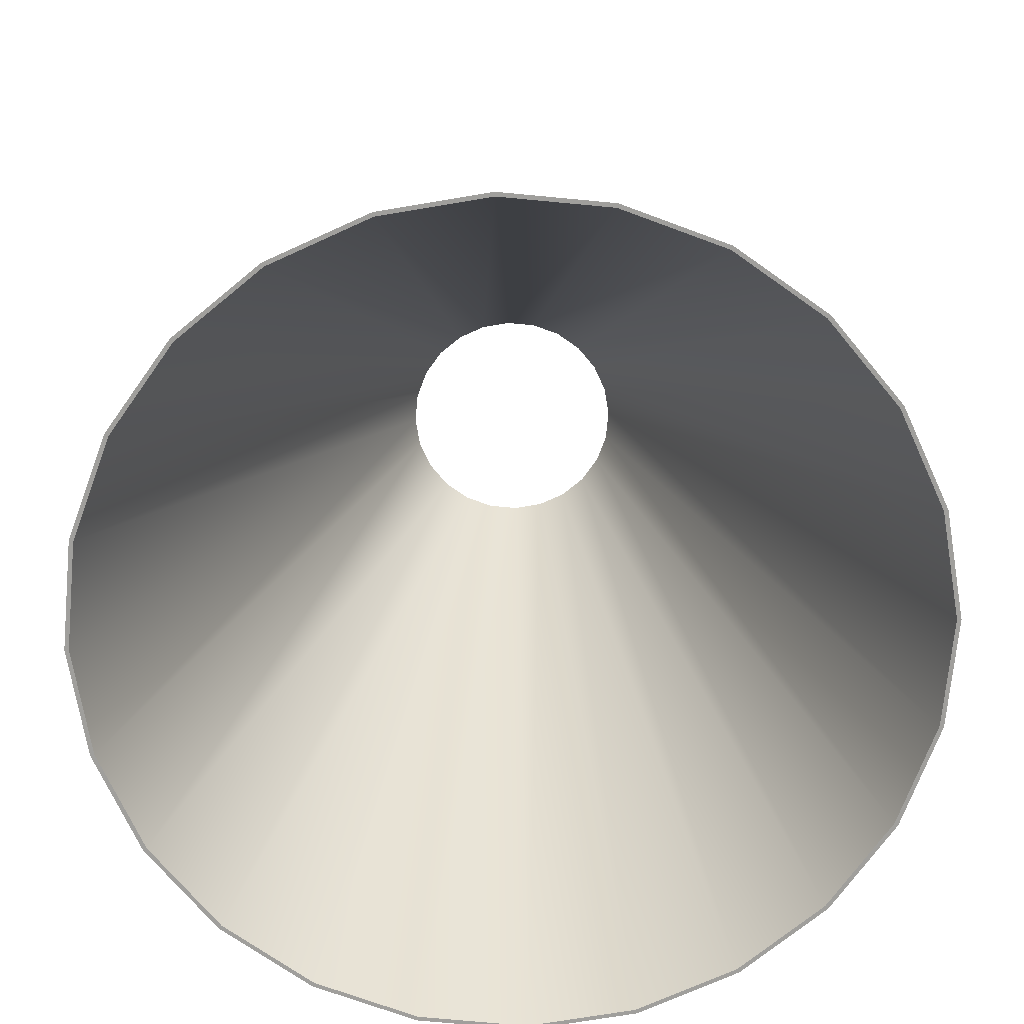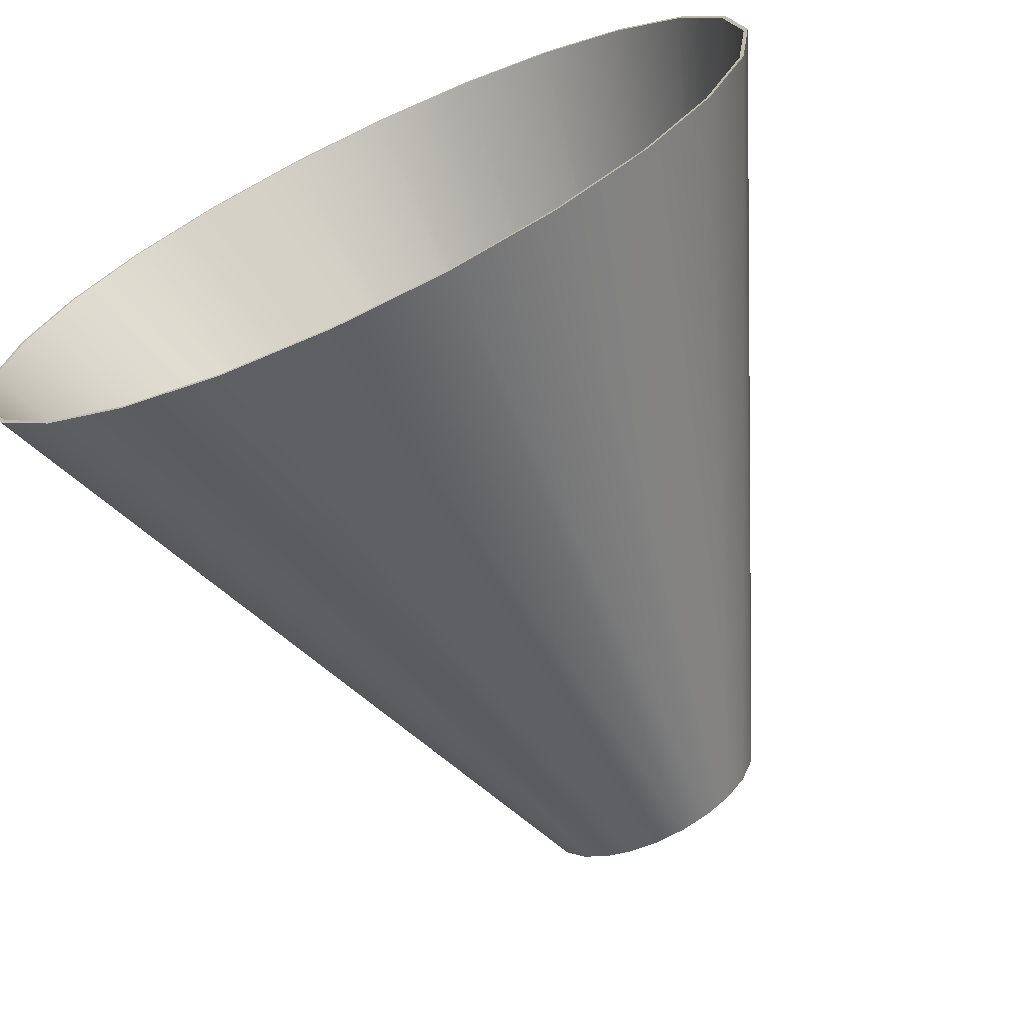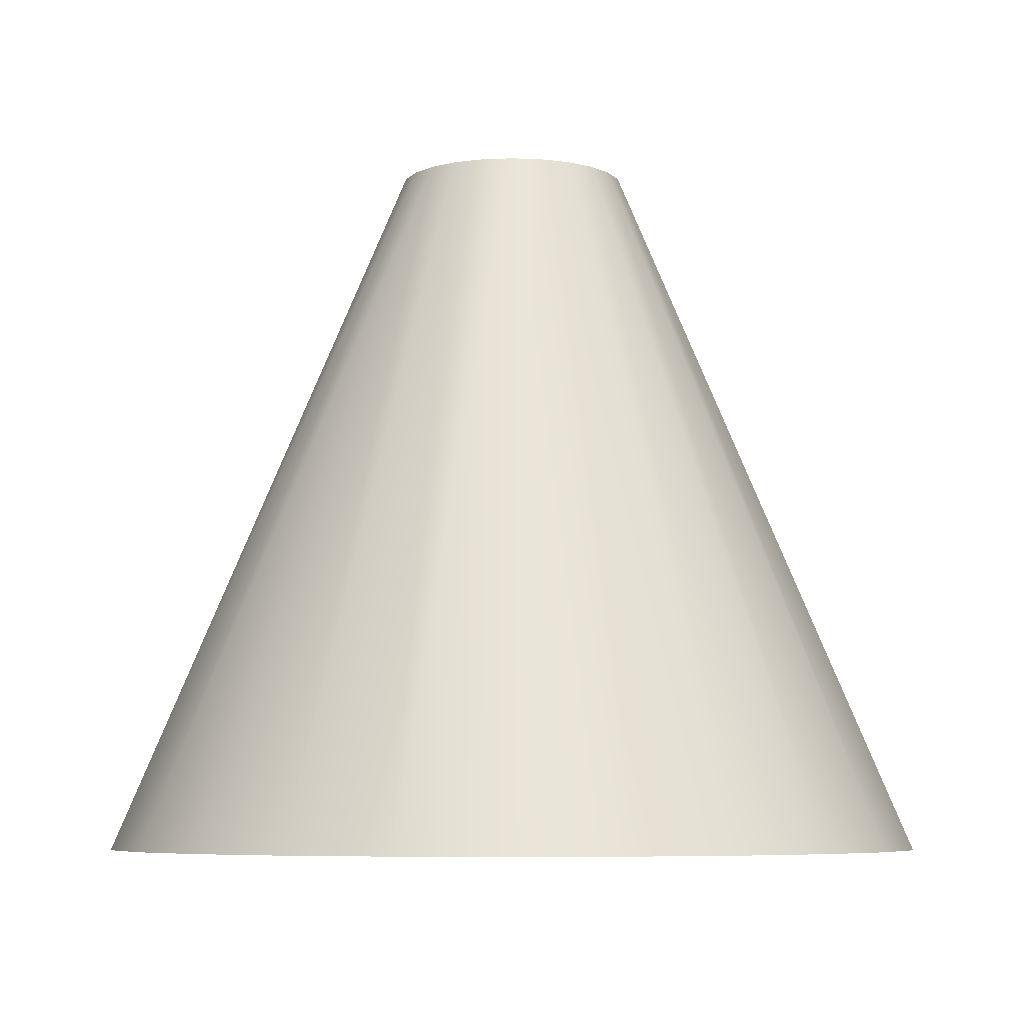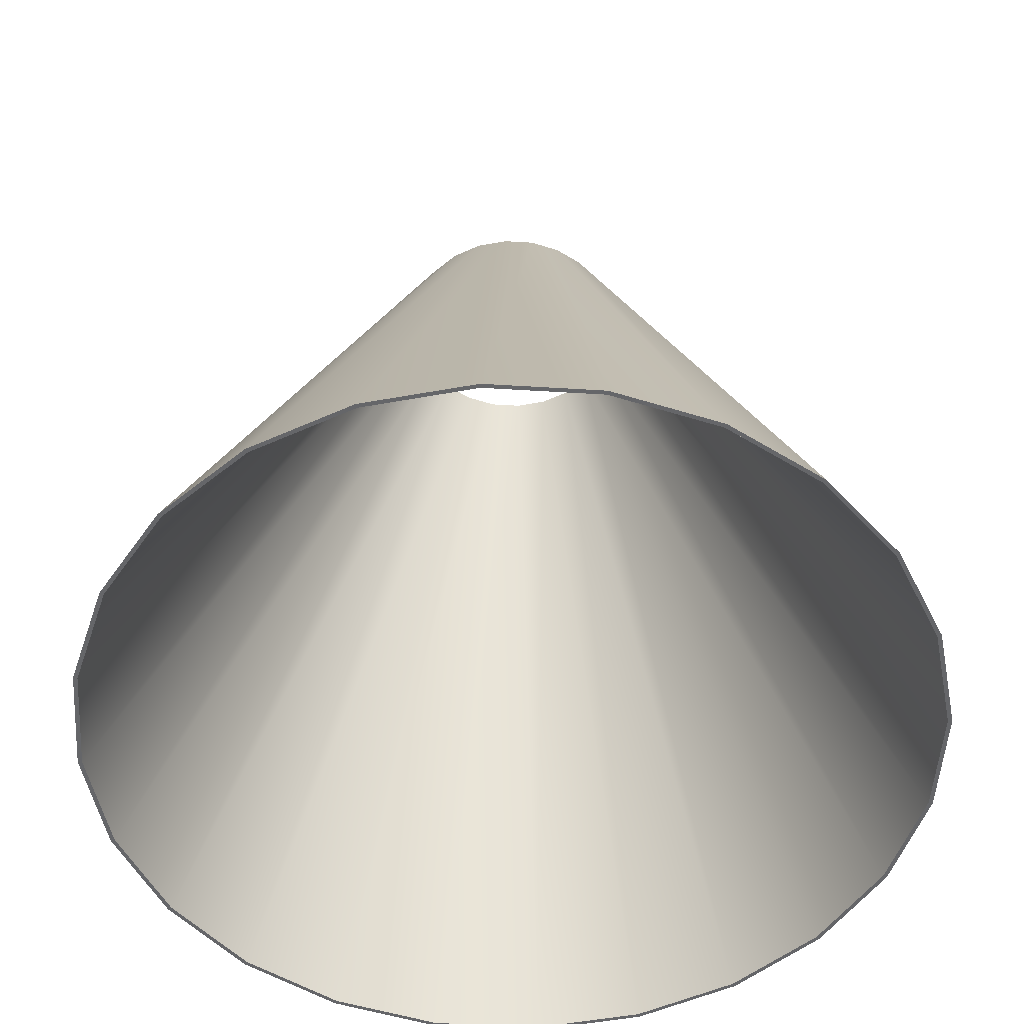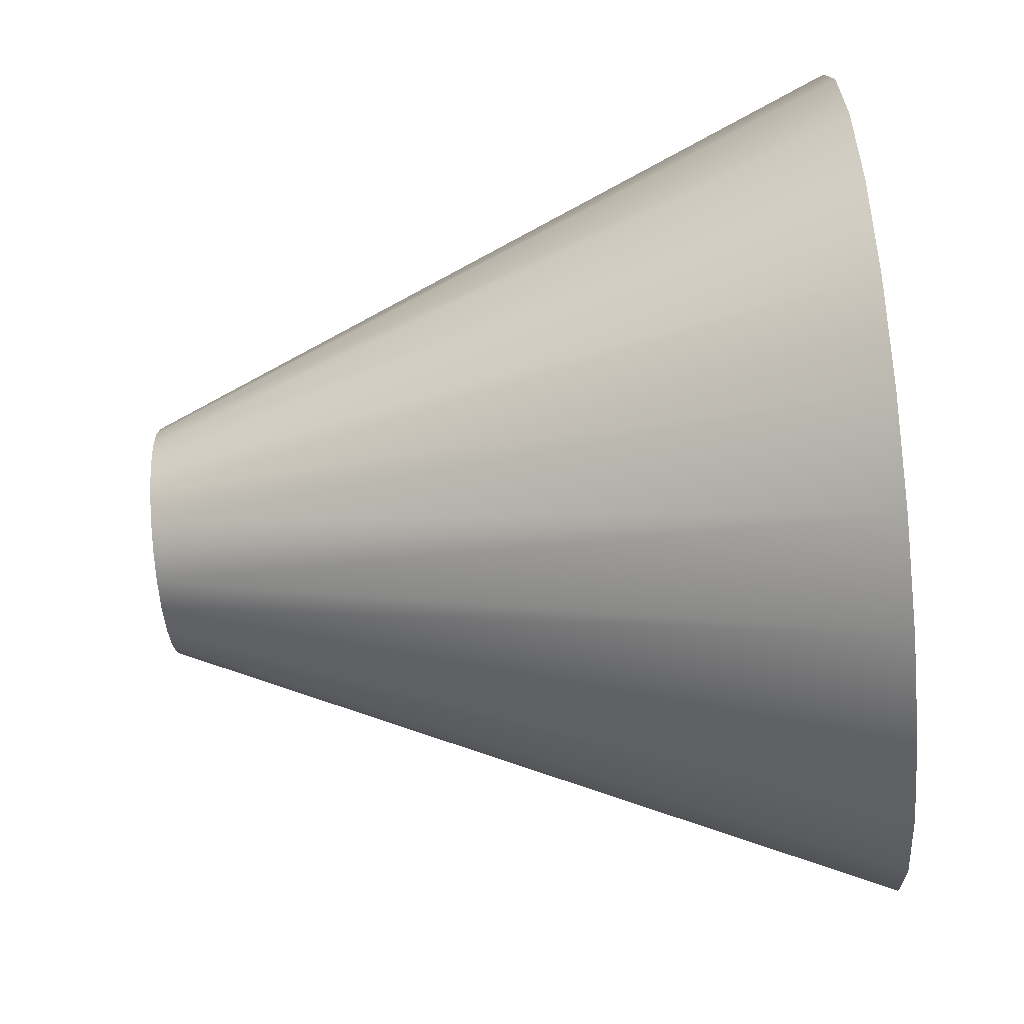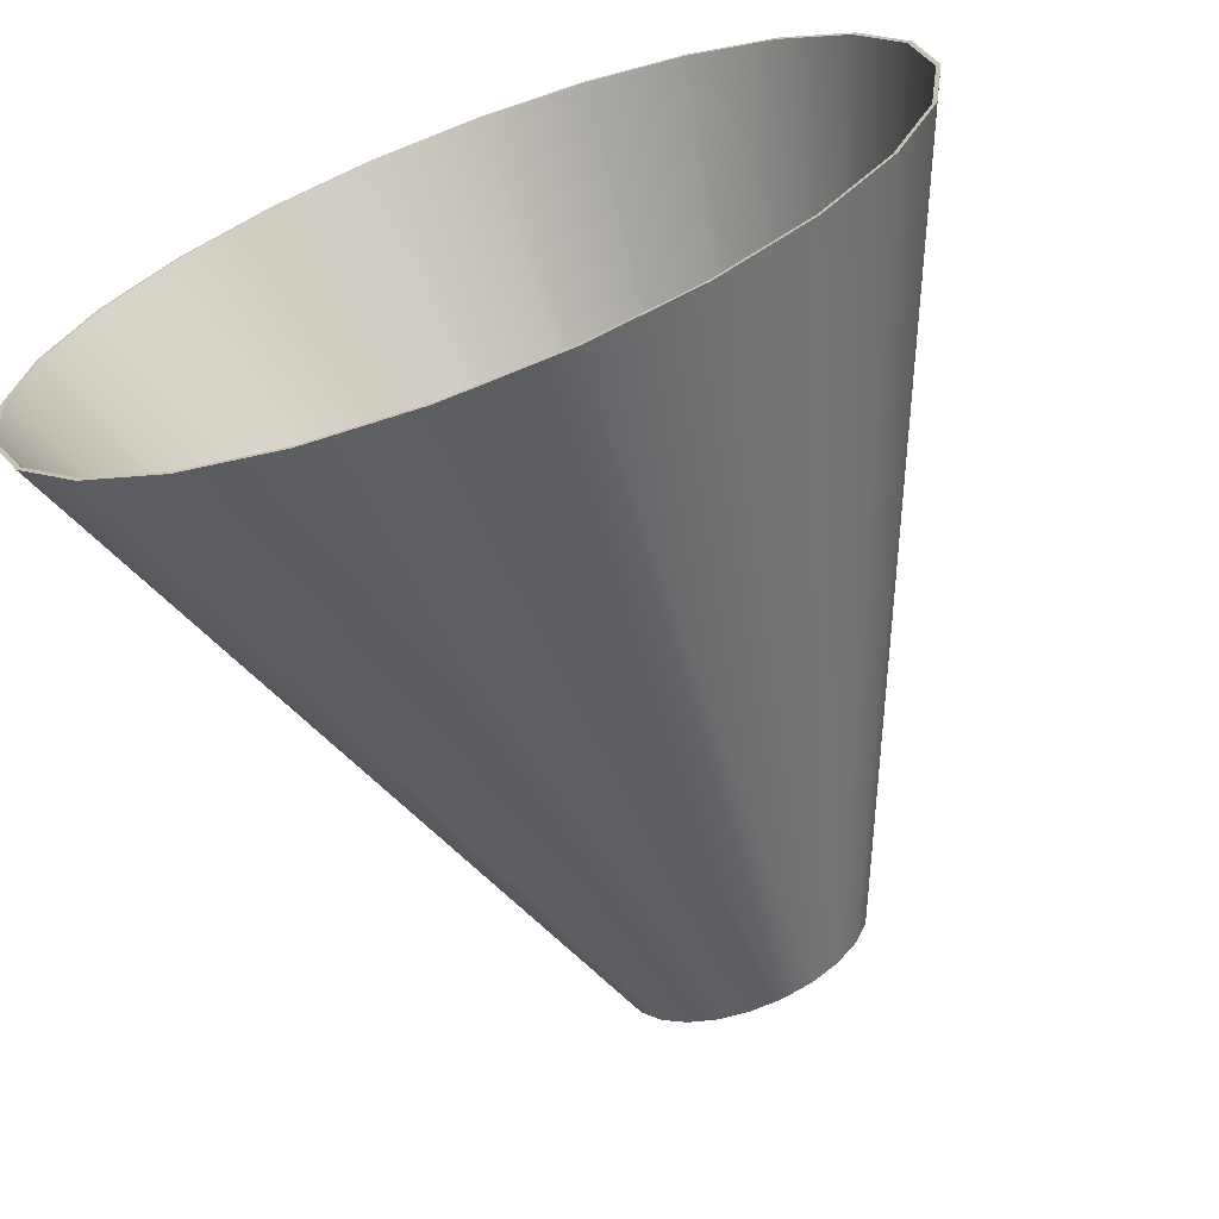
<metadata>
{"format":"obj","ext":"obj","renderer":"f3d","projection":"perspective","resolution":1024,"background":"white","views":[{"elev":-71.2,"azim":-42.9,"up":"+Y"},{"elev":-69.4,"azim":25.1,"up":"+Z"},{"elev":-6.6,"azim":0.1,"up":"+Y"},{"elev":-51.9,"azim":-86.3,"up":"+Y"},{"elev":-70.7,"azim":-84.8,"up":"+Z"},{"elev":-67.1,"azim":20.4,"up":"+Z"}]}
</metadata>
<code>
o Group6/mesh5/mesh5-geometry#mesh5-geometry
v 0.02968 0.3631 0.2053
v 0.01473 0.5769 0.2963
v 0.06003 0.3631 0.2179
v 0.006226 0.5769 0.2928
v 0.02202 0.5769 0.3019
v 0.02935 0.3631 0.2065
v -0.002895 0.3631 0.201
v 0.006134 0.5769 0.2931
v 0.0861 0.3631 0.2379
v 0.01455 0.5769 0.2966
v 0.0594 0.3631 0.219
v -0.002895 0.3631 0.2023
v -0.002895 0.5769 0.2916
v -0.002895 0.5769 0.292
v 0.1061 0.3631 0.2639
v 0.02177 0.5769 0.3022
v -0.03547 0.3631 0.2053
v 0.02762 0.5769 0.3092
v 0.0852 0.3631 0.2387
v -0.01201 0.5769 0.2928
v -0.03514 0.3631 0.2065
v 0.1187 0.3631 0.2943
v 0.105 0.3631 0.2646
v 0.02731 0.5769 0.3094
v -0.02051 0.5769 0.2963
v -0.01192 0.5769 0.2931
v -0.06582 0.3631 0.2179
v 0.03114 0.5769 0.3177
v -0.06519 0.3631 0.219
v -0.02034 0.5769 0.2966
v 0.123 0.3631 0.3268
v 0.1174 0.3631 0.2946
v 0.0308 0.5769 0.3178
v -0.02781 0.5769 0.3019
v -0.09189 0.3631 0.2379
v 0.03234 0.5769 0.3268
v 0.1217 0.3631 0.3268
v 0.03199 0.5769 0.3268
v -0.09099 0.3631 0.2387
v -0.02756 0.5769 0.3022
v 0.1187 0.3631 0.3594
v 0.1174 0.3631 0.3591
v -0.03341 0.5769 0.3092
v -0.1119 0.3631 0.2639
v 0.0308 0.5769 0.3359
v 0.03114 0.5769 0.336
v -0.1108 0.3631 0.2646
v 0.1061 0.3631 0.3898
v 0.105 0.3631 0.3891
v 0.02731 0.5769 0.3443
v -0.03693 0.5769 0.3177
v -0.03311 0.5769 0.3094
v -0.1245 0.3631 0.2943
v 0.02762 0.5769 0.3445
v -0.1232 0.3631 0.2946
v 0.0861 0.3631 0.4158
v 0.0852 0.3631 0.4149
v 0.02177 0.5769 0.3515
v -0.03813 0.5769 0.3268
v -0.03659 0.5769 0.3178
v -0.1275 0.3631 0.3268
v 0.02202 0.5769 0.3518
v -0.1287 0.3631 0.3268
v 0.06003 0.3631 0.4358
v 0.0594 0.3631 0.4347
v -0.03693 0.5769 0.336
v -0.03778 0.5769 0.3268
v -0.1232 0.3631 0.3591
v 0.01455 0.5769 0.3571
v 0.01473 0.5769 0.3574
v -0.1245 0.3631 0.3594
v -0.03659 0.5769 0.3359
v 0.02968 0.3631 0.4484
v 0.02935 0.3631 0.4472
v -0.03341 0.5769 0.3445
v -0.03311 0.5769 0.3443
v -0.1108 0.3631 0.3891
v 0.006134 0.5769 0.3605
v 0.006226 0.5769 0.3609
v -0.1119 0.3631 0.3898
v -0.002895 0.3631 0.4527
v -0.002895 0.3631 0.4514
v -0.02781 0.5769 0.3518
v -0.02756 0.5769 0.3515
v -0.09099 0.3631 0.4149
v -0.002895 0.5769 0.3617
v -0.002895 0.5769 0.3621
v -0.09189 0.3631 0.4158
v -0.03547 0.3631 0.4484
v -0.03514 0.3631 0.4472
v -0.06582 0.3631 0.4358
v -0.02034 0.5769 0.3571
v -0.06519 0.3631 0.4347
v -0.01201 0.5769 0.3609
v -0.01192 0.5769 0.3605
v -0.02051 0.5769 0.3574
f 1 2 3
f 2 1 4
f 5 3 2
f 3 6 1
f 7 4 1
f 3 5 9
f 3 11 6
f 1 6 12
f 4 7 13
f 1 12 7
f 5 15 9
f 9 11 3
f 17 13 7
f 12 17 7
f 15 5 18
f 15 19 9
f 9 19 11
f 13 17 20
f 21 17 12
f 18 22 15
f 15 23 19
f 17 25 20
f 21 27 17
f 22 18 28
f 22 23 15
f 25 17 27
f 29 27 21
f 28 31 22
f 22 32 23
f 27 34 25
f 29 35 27
f 31 28 36
f 31 37 22
f 22 37 32
f 34 27 35
f 39 35 29
f 36 41 31
f 31 42 37
f 35 43 34
f 39 44 35
f 41 36 46
f 41 42 31
f 43 35 44
f 47 44 39
f 46 48 41
f 41 49 42
f 44 51 43
f 47 53 44
f 48 46 54
f 48 49 41
f 51 44 53
f 55 53 47
f 54 56 48
f 48 57 49
f 53 59 51
f 61 53 55
f 56 54 62
f 56 57 48
f 59 53 63
f 61 63 53
f 62 64 56
f 56 65 57
f 63 66 59
f 68 63 61
f 64 62 70
f 64 65 56
f 66 63 71
f 68 71 63
f 70 73 64
f 64 74 65
f 71 75 66
f 77 71 68
f 73 70 79
f 73 74 64
f 75 71 80
f 77 80 71
f 79 81 73
f 73 82 74
f 80 83 75
f 85 80 77
f 81 79 87
f 82 73 81
f 83 80 88
f 85 88 80
f 87 89 81
f 89 82 81
f 91 83 88
f 93 88 85
f 89 87 94
f 82 89 90
f 83 91 96
f 93 91 88
f 96 89 94
f 90 89 91
f 89 96 91
f 90 91 93
f 3 2 1
f 4 1 2
f 2 3 5
f 1 6 3
f 1 4 7
f 8 2 4
f 4 2 8
f 9 5 3
f 10 5 2
f 2 5 10
f 6 11 3
f 12 6 1
f 13 7 4
f 7 12 1
f 10 2 8
f 8 2 10
f 8 4 14
f 14 4 8
f 9 15 5
f 3 11 9
f 16 5 10
f 10 5 16
f 10 6 11
f 11 6 10
f 8 12 6
f 6 12 8
f 7 13 17
f 14 4 13
f 13 4 14
f 7 17 12
f 6 10 8
f 8 10 6
f 12 8 14
f 14 8 12
f 18 5 15
f 9 19 15
f 11 19 9
f 16 18 5
f 5 18 16
f 11 16 10
f 10 16 11
f 20 17 13
f 20 14 13
f 13 14 20
f 12 17 21
f 14 21 12
f 12 21 14
f 15 22 18
f 19 23 15
f 16 11 19
f 19 11 16
f 24 18 16
f 16 18 24
f 20 25 17
f 20 26 14
f 14 26 20
f 17 27 21
f 21 14 26
f 26 14 21
f 28 18 22
f 15 23 22
f 24 19 23
f 23 19 24
f 19 24 16
f 16 24 19
f 24 28 18
f 18 28 24
f 27 17 25
f 25 26 20
f 20 26 25
f 21 27 29
f 30 21 26
f 26 21 30
f 22 31 28
f 23 32 22
f 23 33 24
f 24 33 23
f 33 28 24
f 24 28 33
f 25 34 27
f 25 30 26
f 26 30 25
f 27 35 29
f 21 30 29
f 29 30 21
f 36 28 31
f 22 37 31
f 32 37 22
f 33 23 32
f 32 23 33
f 38 28 33
f 33 28 38
f 35 27 34
f 34 30 25
f 25 30 34
f 29 35 39
f 40 29 30
f 30 29 40
f 38 36 28
f 28 36 38
f 31 41 36
f 37 42 31
f 38 32 37
f 37 32 38
f 32 38 33
f 33 38 32
f 34 43 35
f 34 40 30
f 30 40 34
f 35 44 39
f 29 40 39
f 39 40 29
f 45 36 38
f 38 36 45
f 46 36 41
f 31 42 41
f 45 37 42
f 42 37 45
f 37 45 38
f 38 45 37
f 44 35 43
f 43 40 34
f 34 40 43
f 39 44 47
f 40 47 39
f 39 47 40
f 45 46 36
f 36 46 45
f 41 48 46
f 42 49 41
f 42 50 45
f 45 50 42
f 43 51 44
f 43 52 40
f 40 52 43
f 44 53 47
f 47 40 52
f 52 40 47
f 50 46 45
f 45 46 50
f 54 46 48
f 41 49 48
f 50 42 49
f 49 42 50
f 53 44 51
f 51 52 43
f 43 52 51
f 47 53 55
f 52 55 47
f 47 55 52
f 50 54 46
f 46 54 50
f 48 56 54
f 49 57 48
f 49 58 50
f 50 58 49
f 51 59 53
f 51 60 52
f 52 60 51
f 55 53 61
f 55 52 60
f 60 52 55
f 58 54 50
f 50 54 58
f 62 54 56
f 48 57 56
f 58 49 57
f 57 49 58
f 63 53 59
f 59 60 51
f 51 60 59
f 53 63 61
f 60 61 55
f 55 61 60
f 58 62 54
f 54 62 58
f 56 64 62
f 57 65 56
f 65 58 57
f 57 58 65
f 59 66 63
f 59 67 60
f 60 67 59
f 61 63 68
f 61 60 67
f 67 60 61
f 69 62 58
f 58 62 69
f 70 62 64
f 56 65 64
f 58 65 69
f 69 65 58
f 71 63 66
f 66 72 59
f 59 72 66
f 59 72 67
f 67 72 59
f 63 71 68
f 67 68 61
f 61 68 67
f 69 70 62
f 62 70 69
f 64 73 70
f 65 74 64
f 74 69 65
f 65 69 74
f 66 75 71
f 66 76 72
f 72 76 66
f 68 67 72
f 72 67 68
f 68 71 77
f 78 70 69
f 69 70 78
f 79 70 73
f 64 74 73
f 69 74 78
f 78 74 69
f 80 71 75
f 75 76 66
f 66 76 75
f 77 72 76
f 76 72 77
f 72 77 68
f 68 77 72
f 71 80 77
f 78 79 70
f 70 79 78
f 73 81 79
f 74 82 73
f 82 78 74
f 74 78 82
f 75 83 80
f 75 84 76
f 76 84 75
f 76 85 77
f 77 85 76
f 77 80 85
f 86 79 78
f 78 79 86
f 87 79 81
f 81 73 82
f 78 82 86
f 86 82 78
f 88 80 83
f 83 84 75
f 75 84 83
f 85 76 84
f 84 76 85
f 80 88 85
f 79 86 87
f 87 86 79
f 81 89 87
f 81 82 89
f 90 86 82
f 82 86 90
f 88 83 91
f 83 92 84
f 84 92 83
f 84 93 85
f 85 93 84
f 85 88 93
f 86 94 87
f 87 94 86
f 94 87 89
f 90 89 82
f 86 90 95
f 95 90 86
f 96 91 83
f 88 91 93
f 96 92 83
f 83 92 96
f 93 84 92
f 92 84 93
f 94 86 95
f 95 86 94
f 94 89 96
f 91 89 90
f 90 92 95
f 95 92 90
f 91 96 89
f 93 91 90
f 96 95 92
f 92 95 96
f 92 90 93
f 93 90 92
f 94 95 96
f 96 95 94

</code>
